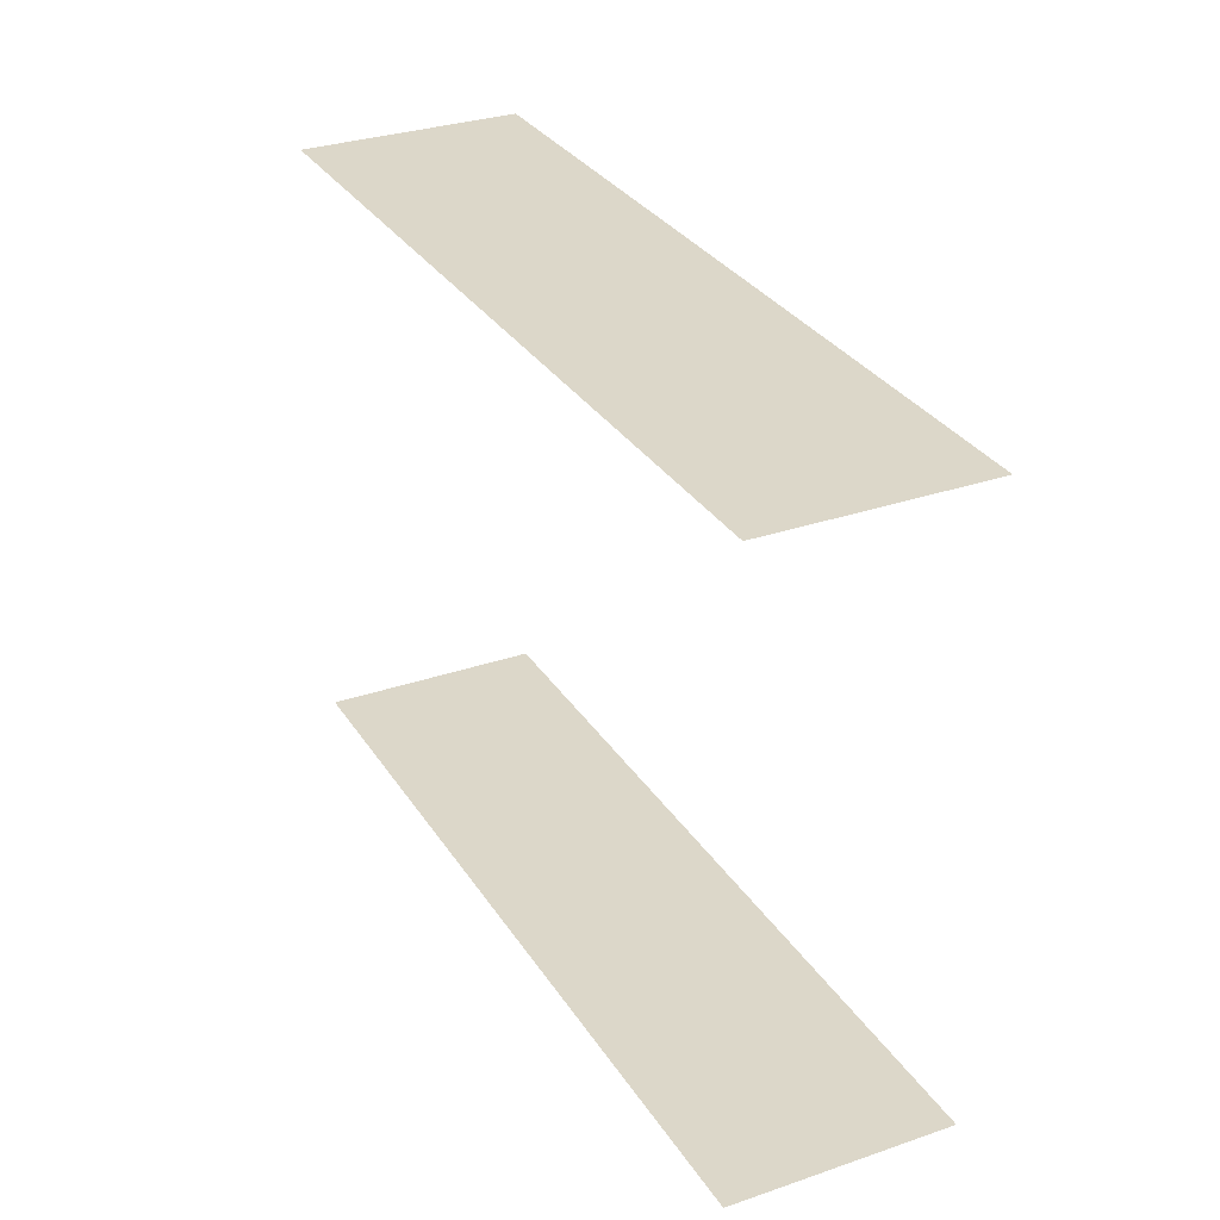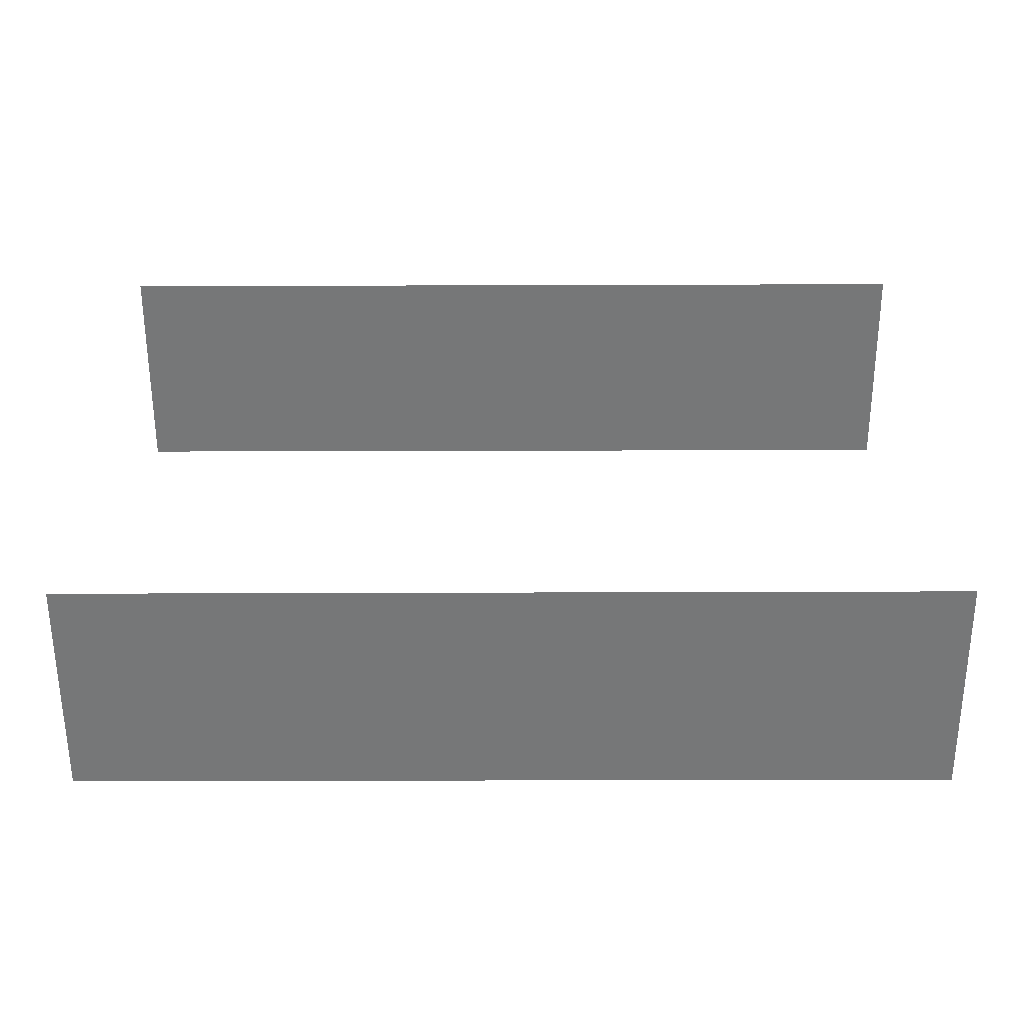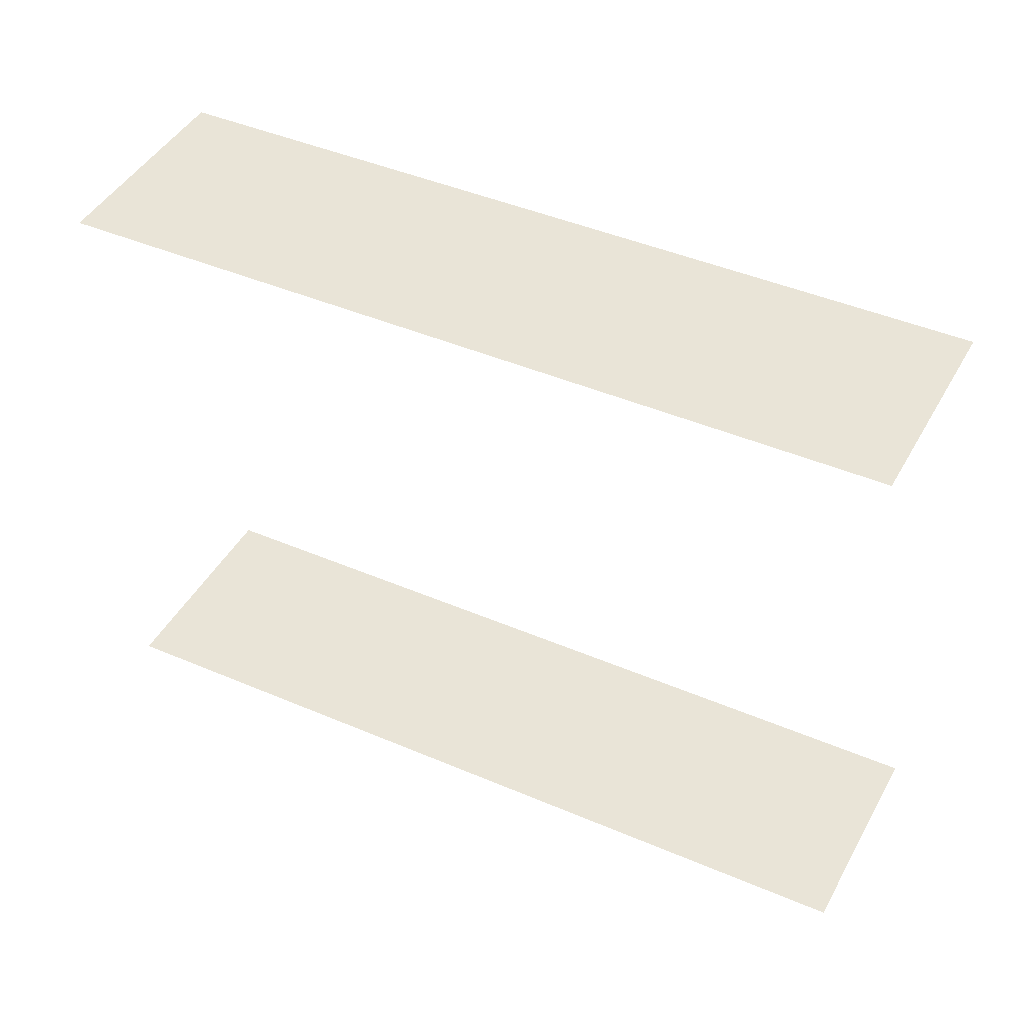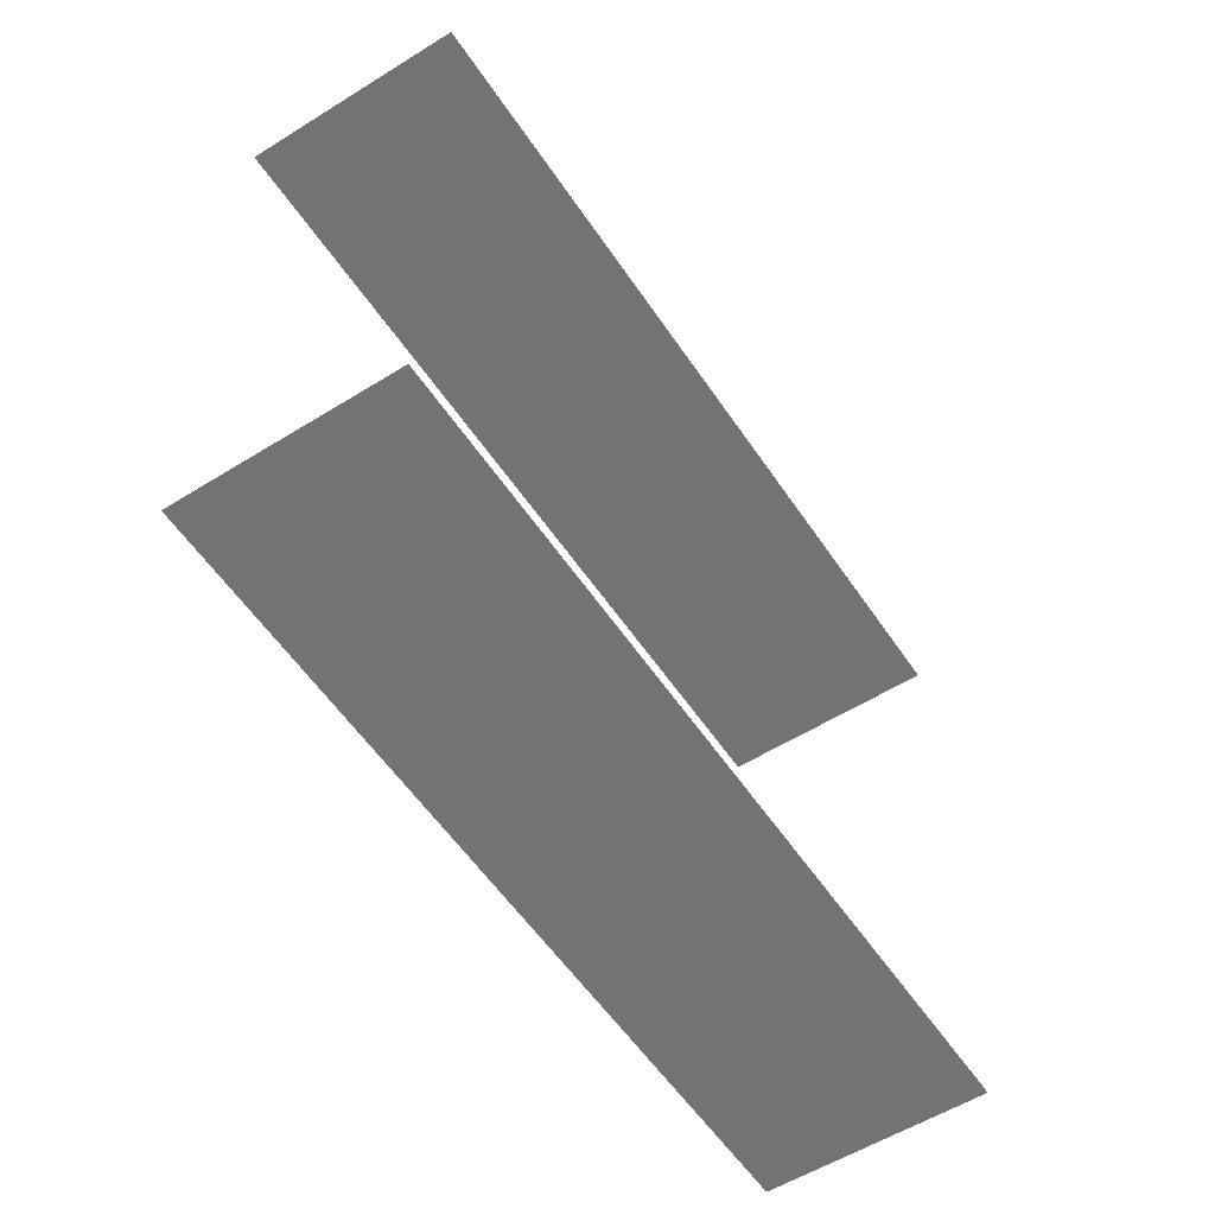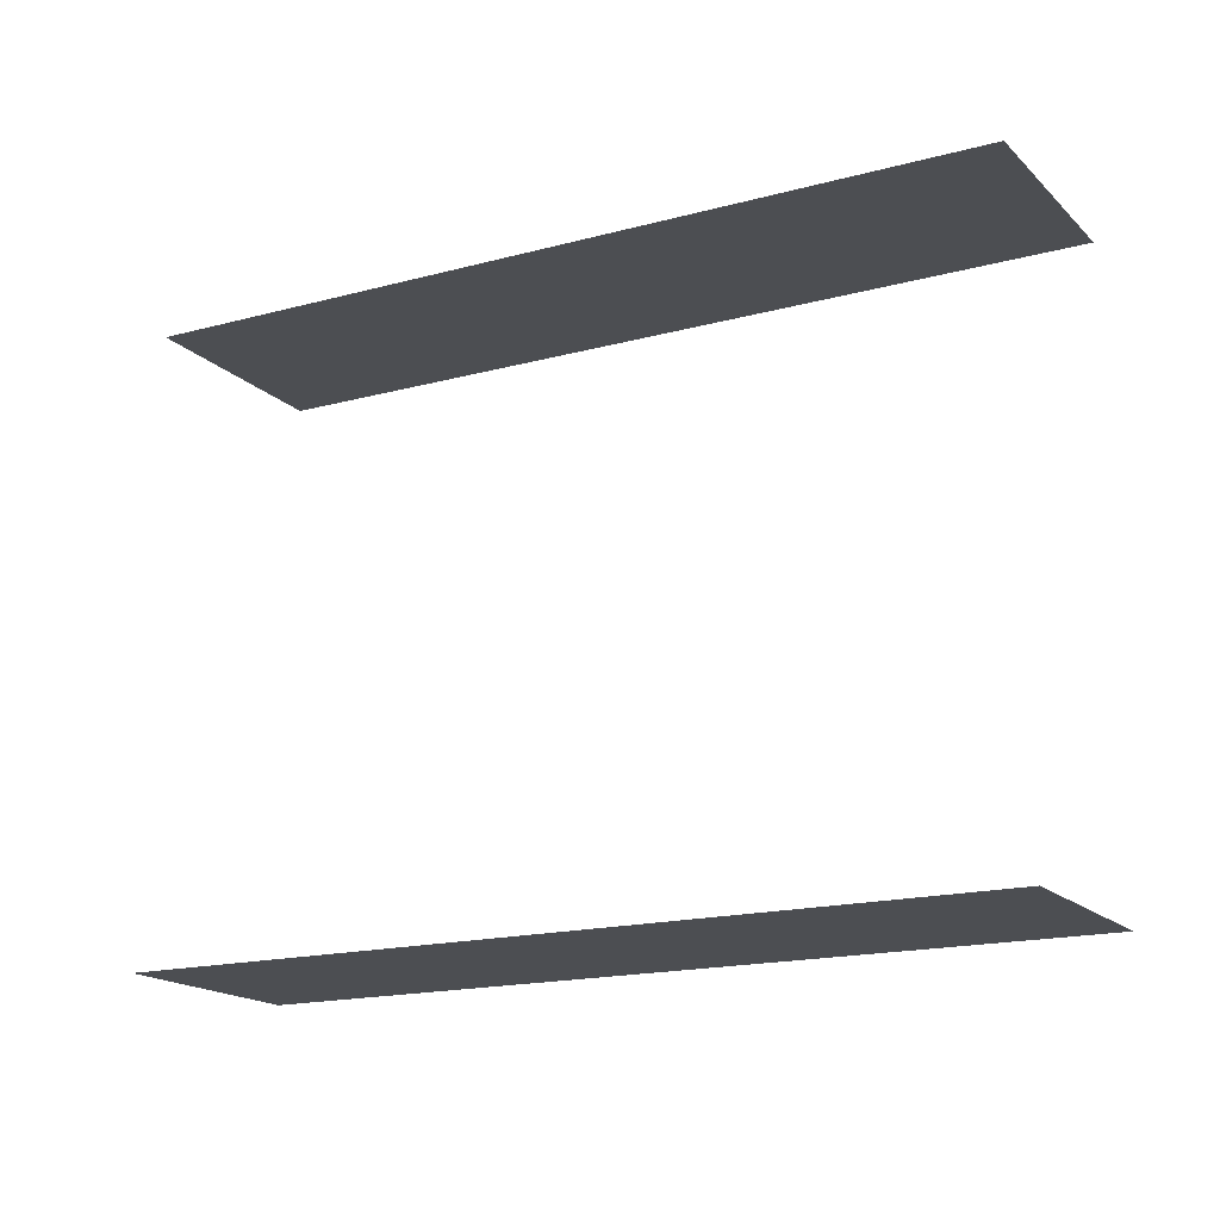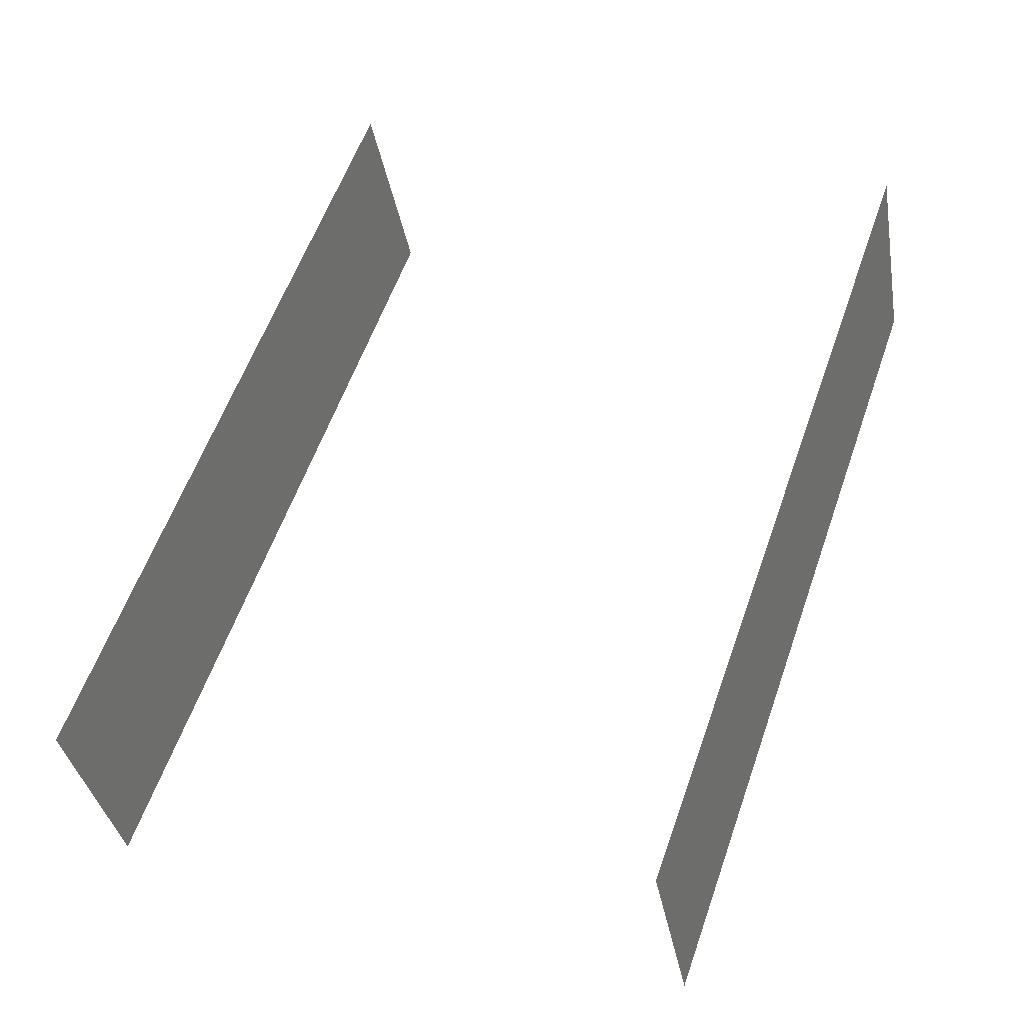
<metadata>
{"format":"obj","ext":"obj","renderer":"f3d","projection":"perspective","resolution":1024,"background":"white","views":[{"elev":30.3,"azim":-144.9,"up":"+Z"},{"elev":-57.0,"azim":151.9,"up":"+Z"},{"elev":43.3,"azim":-1.3,"up":"+Z"},{"elev":-55.7,"azim":-85.0,"up":"+Z"},{"elev":-16.9,"azim":0.5,"up":"+Z"},{"elev":27.0,"azim":111.7,"up":"+Y"}]}
</metadata>
<code>
o geometryt000010000010000110010110000110000110100100000010st116
v 549.8 -81.44 931.6
v 550.7 -79.74 931.6
v 577.5 -94.16 931.6
v 573.7 -101.2 931.6
v 546.9 -86.75 931.6
v 549.8 -81.44 953.5
v 546.9 -86.75 953.5
v 573.7 -101.2 953.5
v 577.5 -94.16 953.5
v 550.7 -79.74 953.5
f 1 2 3
f 4 1 3
f 5 1 4
f 6 7 8
f 9 6 8
f 10 6 9

</code>
